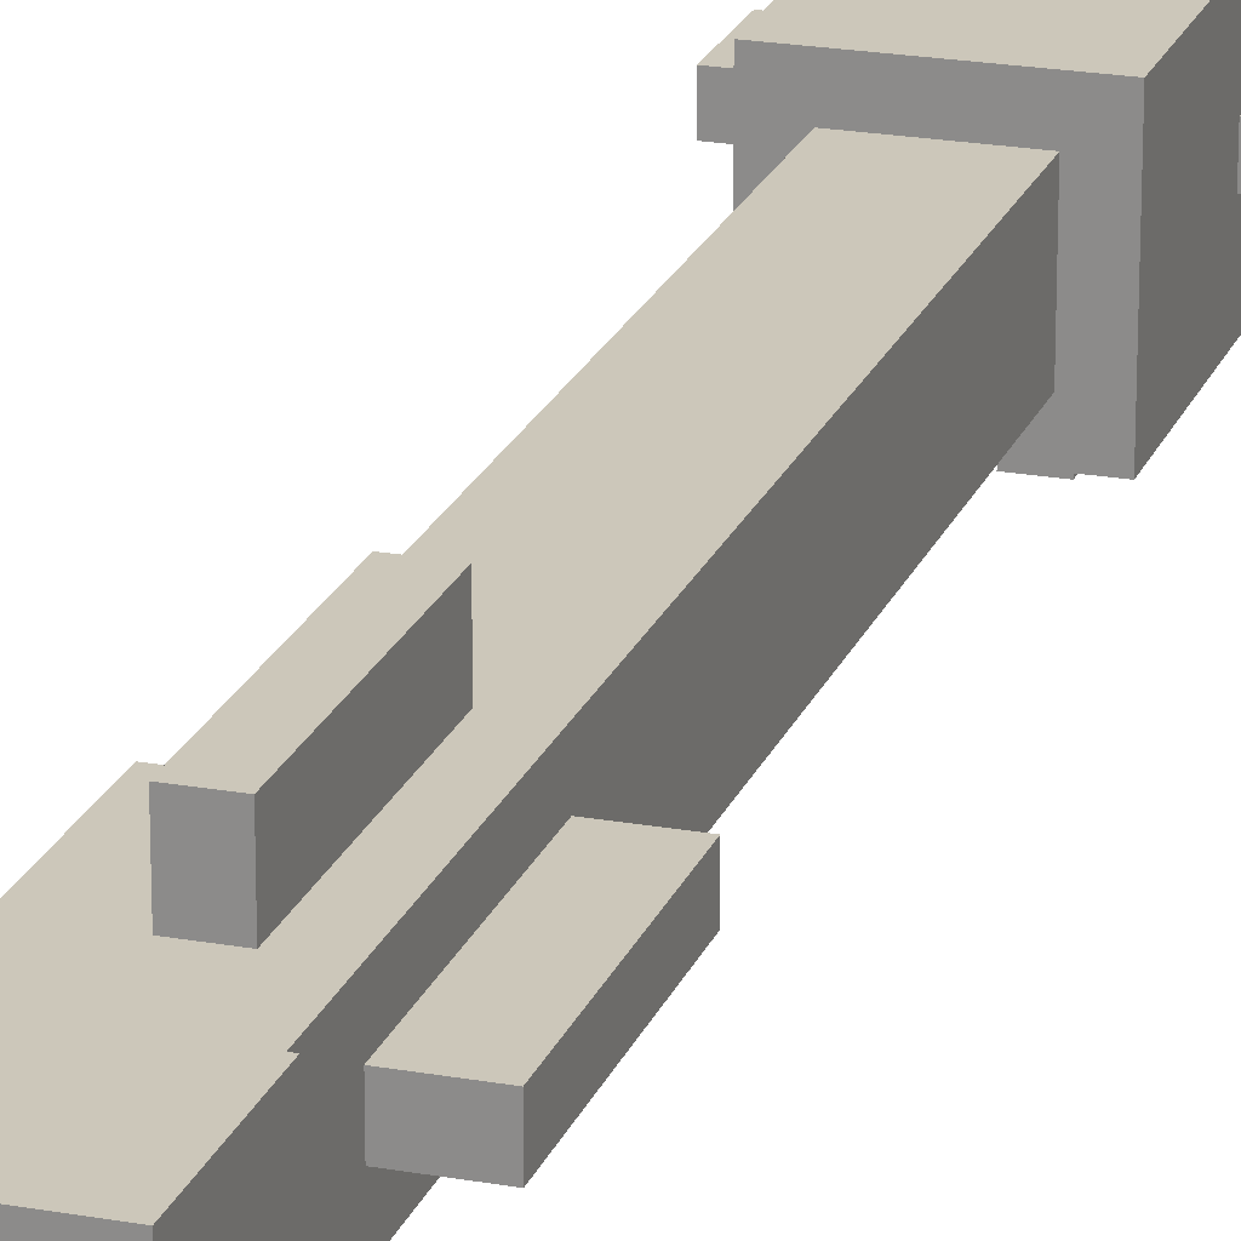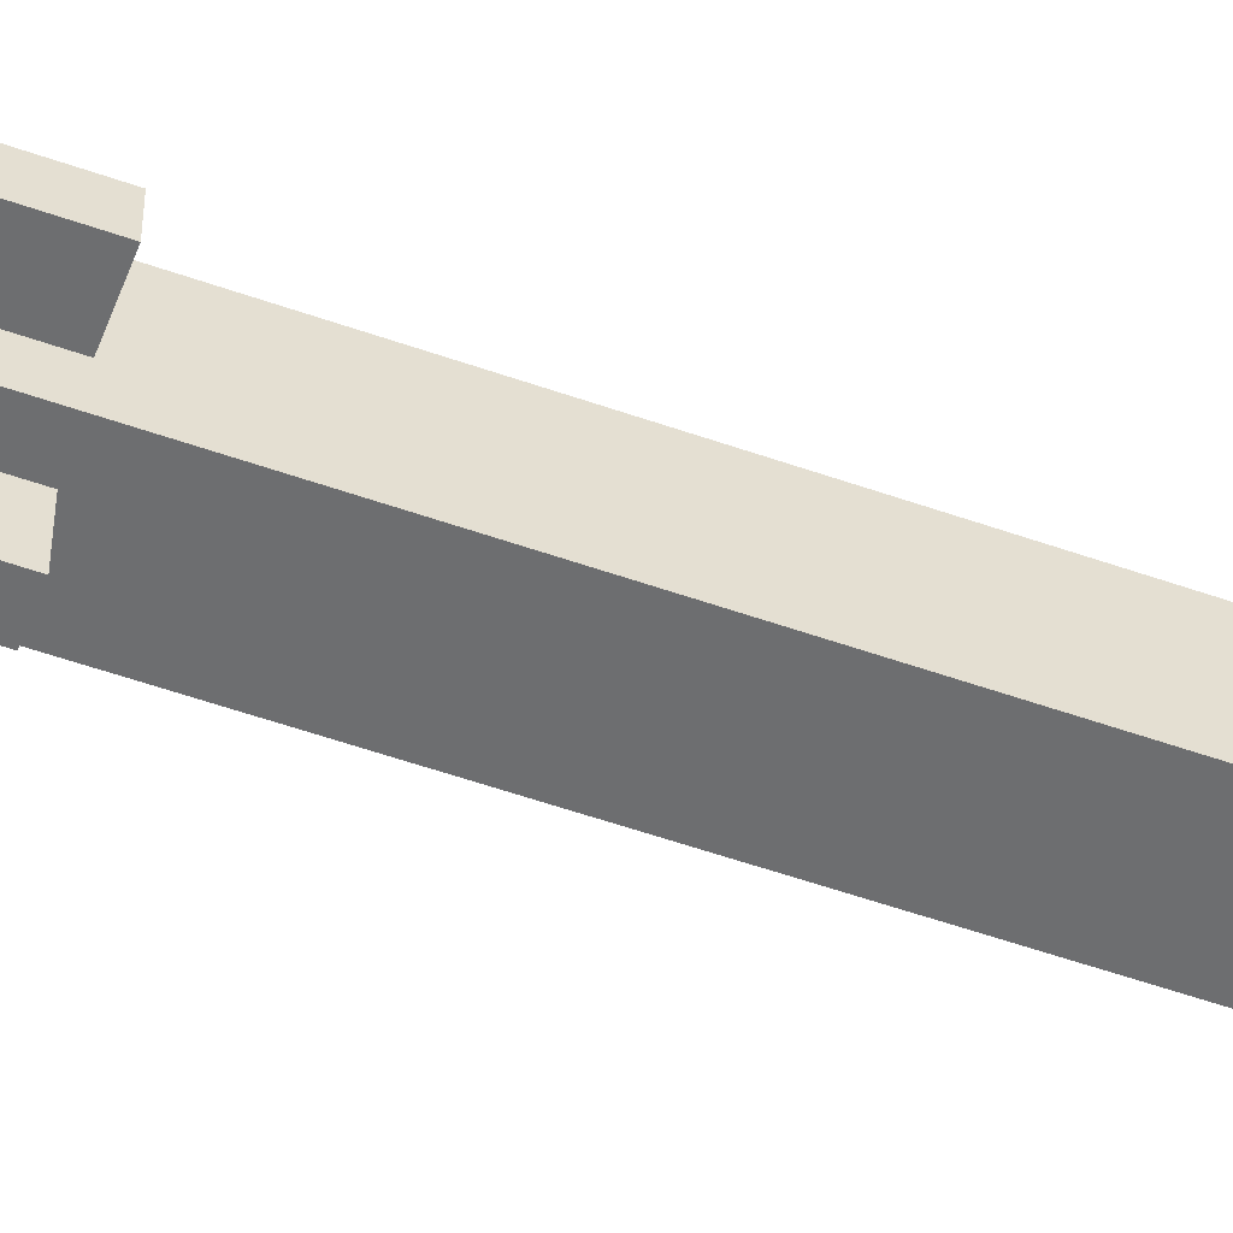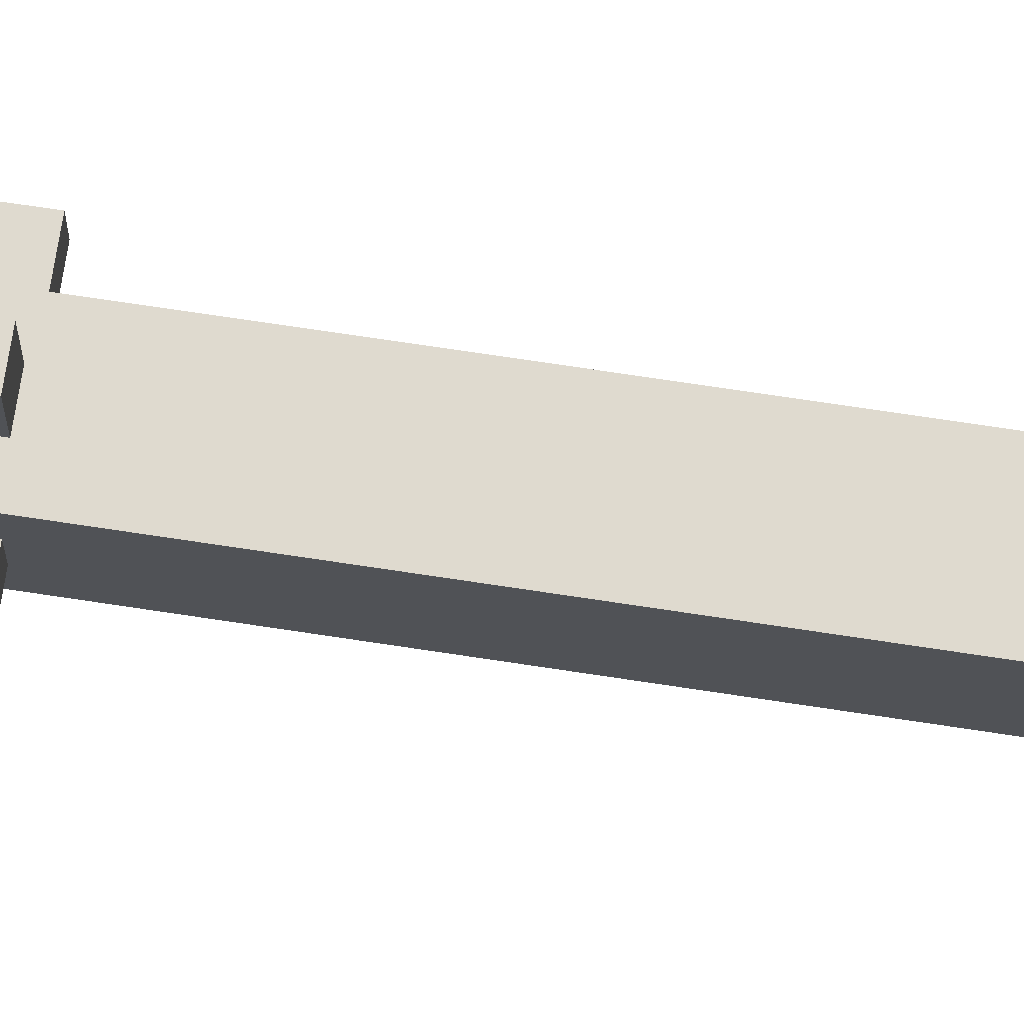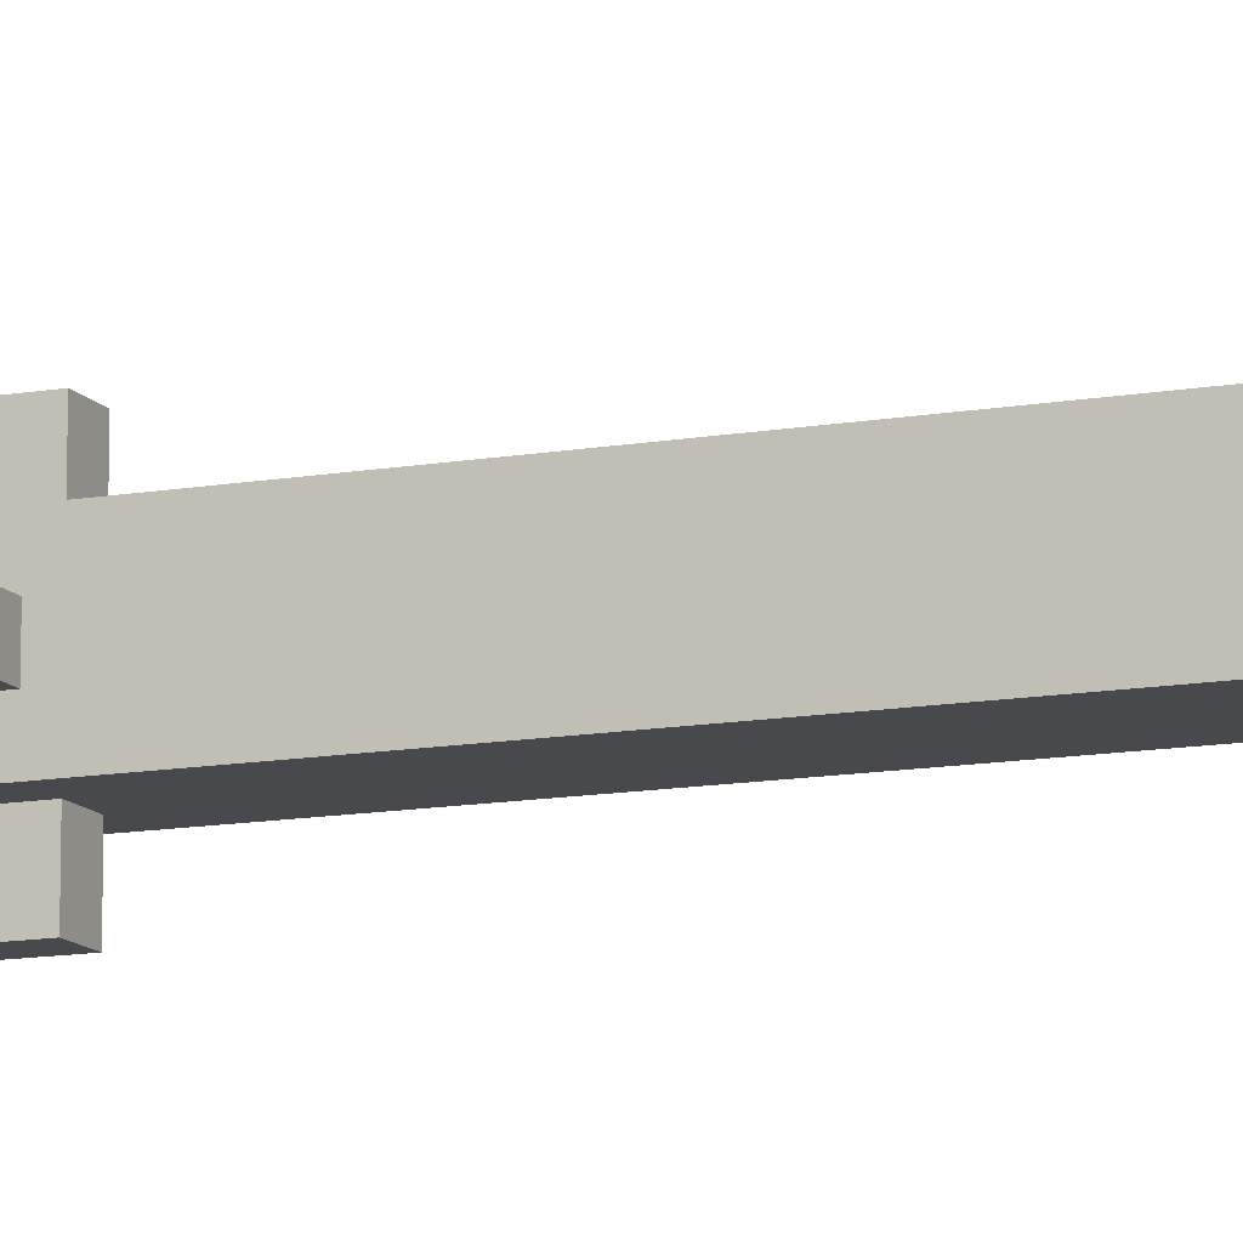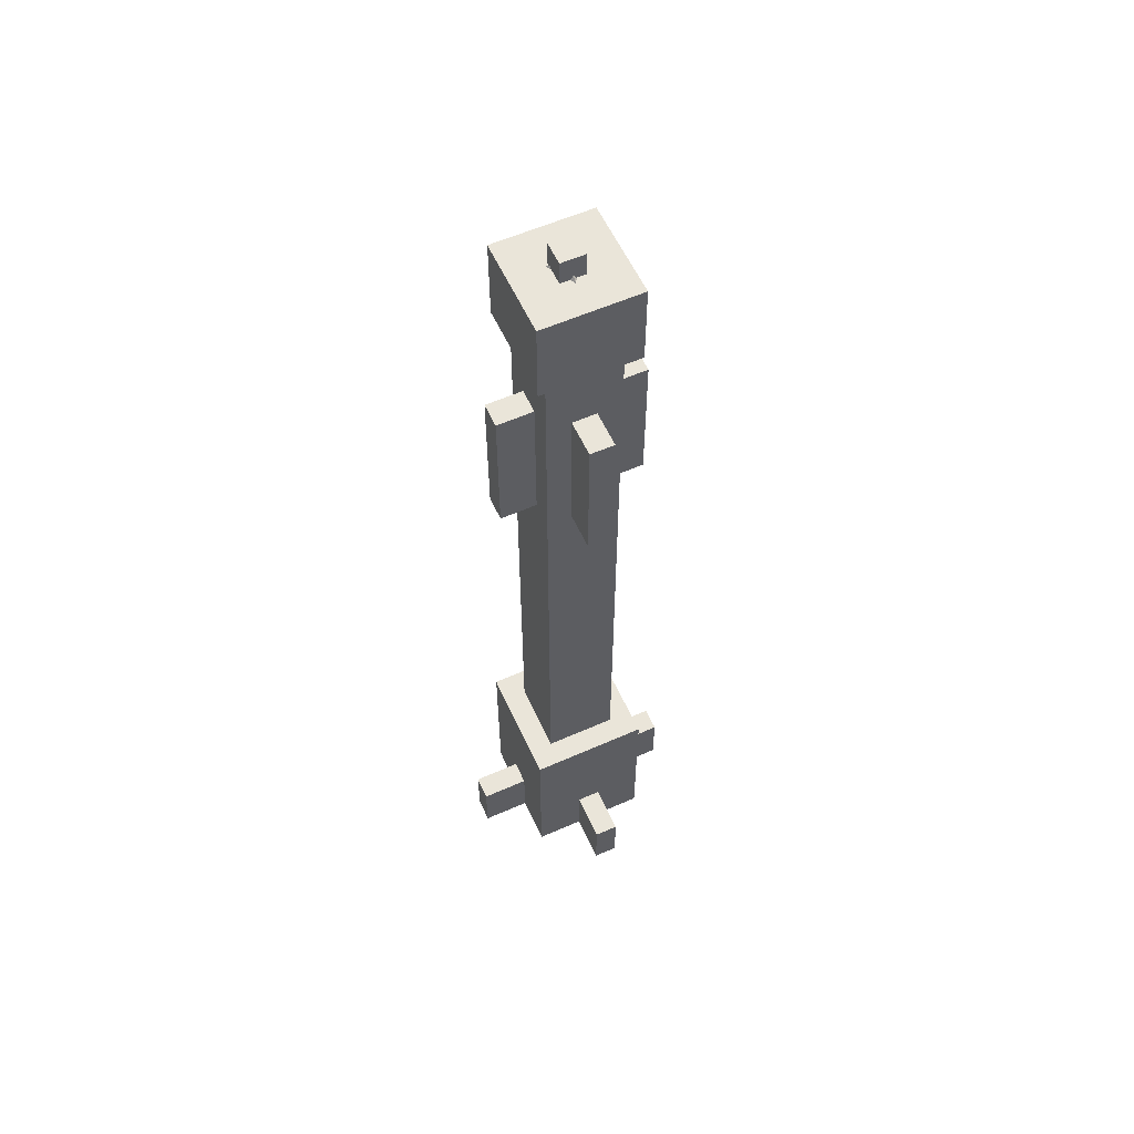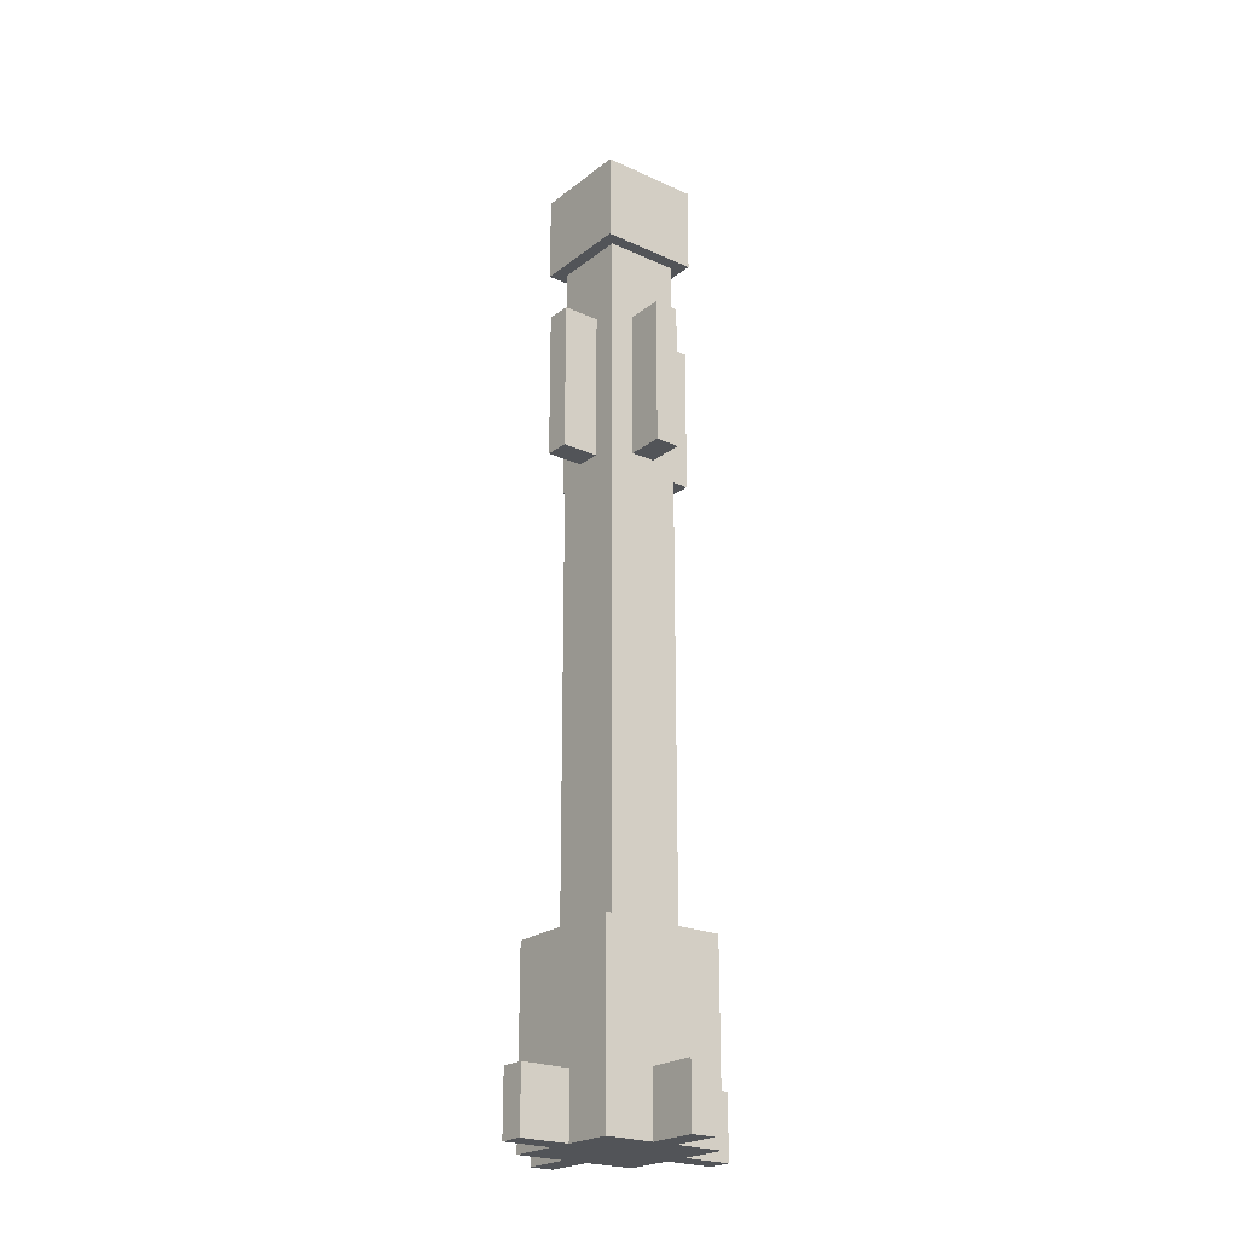
<metadata>
{"format":"obj","ext":"obj","renderer":"f3d","projection":"perspective","resolution":1024,"background":"white","views":[{"elev":21.5,"azim":-162.3,"up":"+Z"},{"elev":-54.3,"azim":-110.6,"up":"+Z"},{"elev":70.6,"azim":-81.3,"up":"+Z"},{"elev":-12.3,"azim":-67.2,"up":"+Z"},{"elev":58.3,"azim":-114.5,"up":"+Y"},{"elev":-22.9,"azim":-37.8,"up":"+Y"}]}
</metadata>
<code>
o Shape6
v 0.3125 -0.0375 -0.3125
v -0.3125 -0.0375 -0.3125
v -0.3125 0.9 -0.3125
v 0.3125 0.9 -0.3125
v -0.3125 -0.0375 0.3125
v 0.3125 -0.0375 0.3125
v 0.3125 0.9 0.3125
v -0.3125 0.9 0.3125
f 2 3 4
f 6 7 8
f 3 8 7
f 5 2 1
f 1 4 7
f 5 8 3
f 1 2 4
f 5 6 8
f 4 3 7
f 6 5 1
f 6 1 7
f 2 5 3
o Shape9
v 0.0625 4.588 -0.0625
v -0.0625 4.588 -0.0625
v -0.0625 4.9 -0.0625
v 0.0625 4.9 -0.0625
v -0.0625 4.588 0.0625
v 0.0625 4.588 0.0625
v 0.0625 4.9 0.0625
v -0.0625 4.9 0.0625
f 10 11 12
f 14 15 16
f 11 16 15
f 13 10 9
f 14 9 12
f 13 16 11
f 9 10 12
f 13 14 16
f 12 11 15
f 14 13 9
f 15 14 12
f 10 13 11
o Shape4
v 0.375 3.212 -0.0625
v -0.375 3.212 -0.0625
v -0.375 3.962 -0.0625
v 0.375 3.962 -0.0625
v -0.375 3.212 0.0625
v 0.375 3.212 0.0625
v 0.375 3.962 0.0625
v -0.375 3.962 0.0625
f 18 19 20
f 22 23 24
f 19 24 23
f 21 18 17
f 22 17 20
f 21 24 19
f 17 18 20
f 21 22 24
f 20 19 23
f 22 21 17
f 23 22 20
f 18 21 19
o Shape5
v 0.0625 3.212 -0.375
v -0.0625 3.212 -0.375
v -0.0625 3.962 -0.375
v 0.0625 3.962 -0.375
v -0.0625 3.212 0.375
v 0.0625 3.212 0.375
v 0.0625 3.962 0.375
v -0.0625 3.962 0.375
f 26 27 28
f 30 31 32
f 27 32 31
f 29 26 25
f 30 25 28
f 29 32 27
f 25 26 28
f 29 30 32
f 28 27 31
f 30 29 25
f 31 30 28
f 26 29 27
o Shape8
v 0.1014 4.693 -0.1768
v -0.1034 4.549 -0.1768
v -0.2048 4.694 1e-06
v 0 4.838 1e-06
v -0.001998 4.404 1e-06
v 0.2028 4.548 1e-06
v 0.1014 4.693 0.1768
v -0.1034 4.549 0.1768
f 33 34 35
f 38 39 40
f 35 40 39
f 38 37 34
f 38 33 36
f 37 40 35
f 36 33 35
f 37 38 40
f 36 35 39
f 33 38 34
f 39 38 36
f 34 37 35
o Shape1
v 0.1875 -0.0375 -0.1875
v -0.1875 -0.0375 -0.1875
v -0.1875 4.338 -0.1875
v 0.1875 4.338 -0.1875
v -0.1875 -0.0375 0.1875
v 0.1875 -0.0375 0.1875
v 0.1875 4.338 0.1875
v -0.1875 4.338 0.1875
f 42 43 44
f 46 47 48
f 43 48 47
f 45 42 41
f 41 44 47
f 45 48 43
f 41 42 44
f 45 46 48
f 44 43 47
f 46 45 41
f 46 41 47
f 42 45 43
o Shape2
v 0.0625 -0.0375 -0.5625
v -0.0625 -0.0375 -0.5625
v -0.0625 0.275 -0.5625
v 0.0625 0.275 -0.5625
v -0.0625 -0.0375 0.5625
v 0.0625 -0.0375 0.5625
v 0.0625 0.275 0.5625
v -0.0625 0.275 0.5625
f 50 51 52
f 54 55 56
f 51 56 55
f 53 50 49
f 49 52 55
f 53 56 51
f 49 50 52
f 53 54 56
f 52 51 55
f 54 53 49
f 54 49 55
f 50 53 51
o Shape7
v 0.25 4.338 -0.25
v -0.25 4.338 -0.25
v -0.25 4.775 -0.25
v 0.25 4.775 -0.25
v -0.25 4.338 0.25
v 0.25 4.338 0.25
v 0.25 4.775 0.25
v -0.25 4.775 0.25
f 58 59 60
f 62 63 64
f 59 64 63
f 61 58 57
f 57 60 63
f 61 64 59
f 57 58 60
f 61 62 64
f 60 59 63
f 62 61 57
f 62 57 63
f 58 61 59
o Shape3
v 0.5625 -0.0375 -0.0625
v -0.5625 -0.0375 -0.0625
v -0.5625 0.275 -0.0625
v 0.5625 0.275 -0.0625
v -0.5625 -0.0375 0.0625
v 0.5625 -0.0375 0.0625
v 0.5625 0.275 0.0625
v -0.5625 0.275 0.0625
f 66 67 68
f 70 71 72
f 67 72 71
f 69 66 65
f 65 68 71
f 69 72 67
f 65 66 68
f 69 70 72
f 68 67 71
f 70 69 65
f 70 65 71
f 66 69 67

</code>
